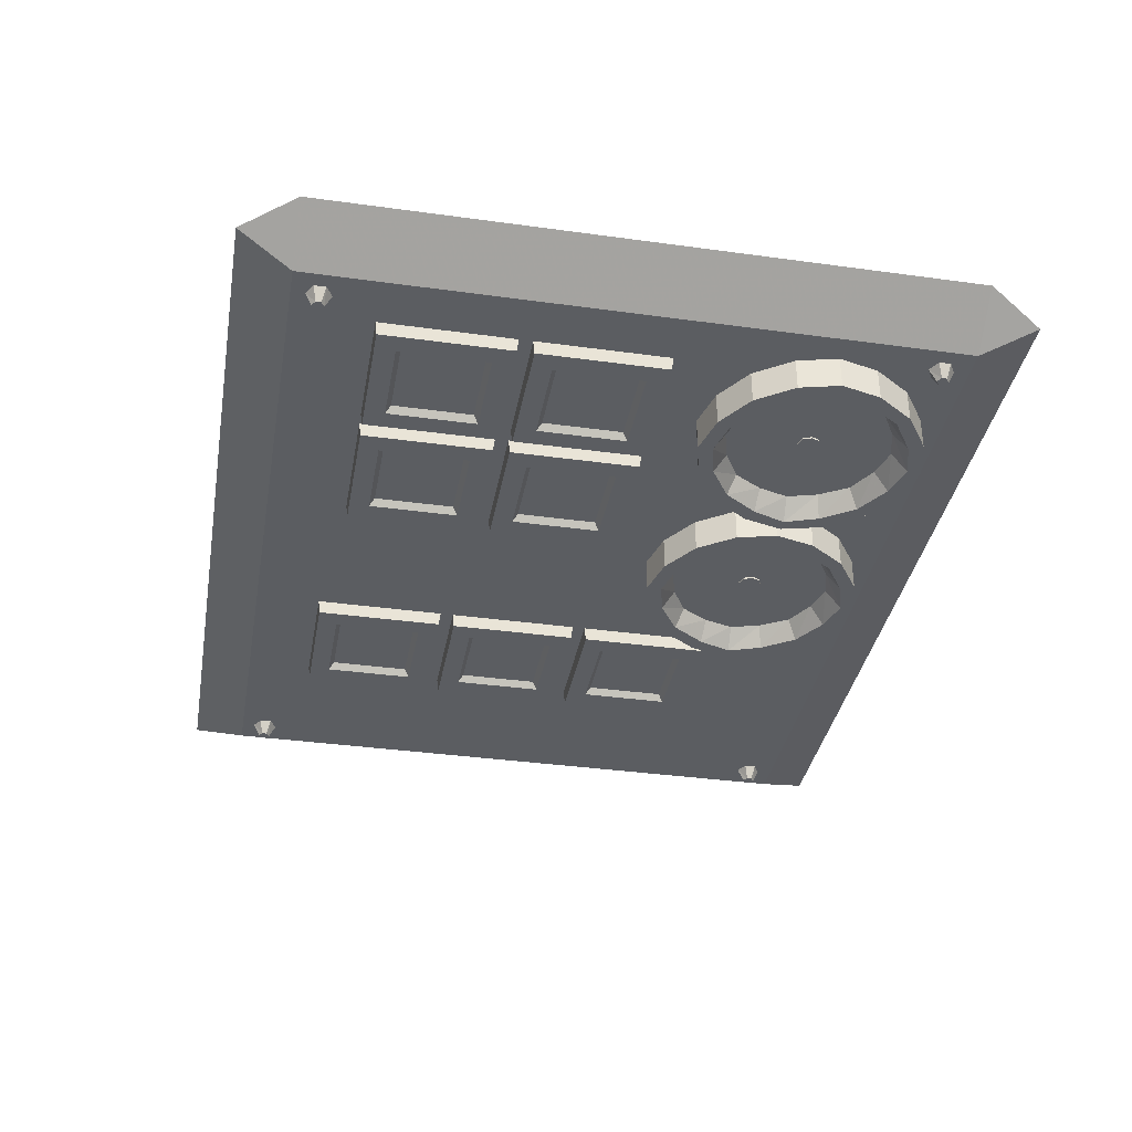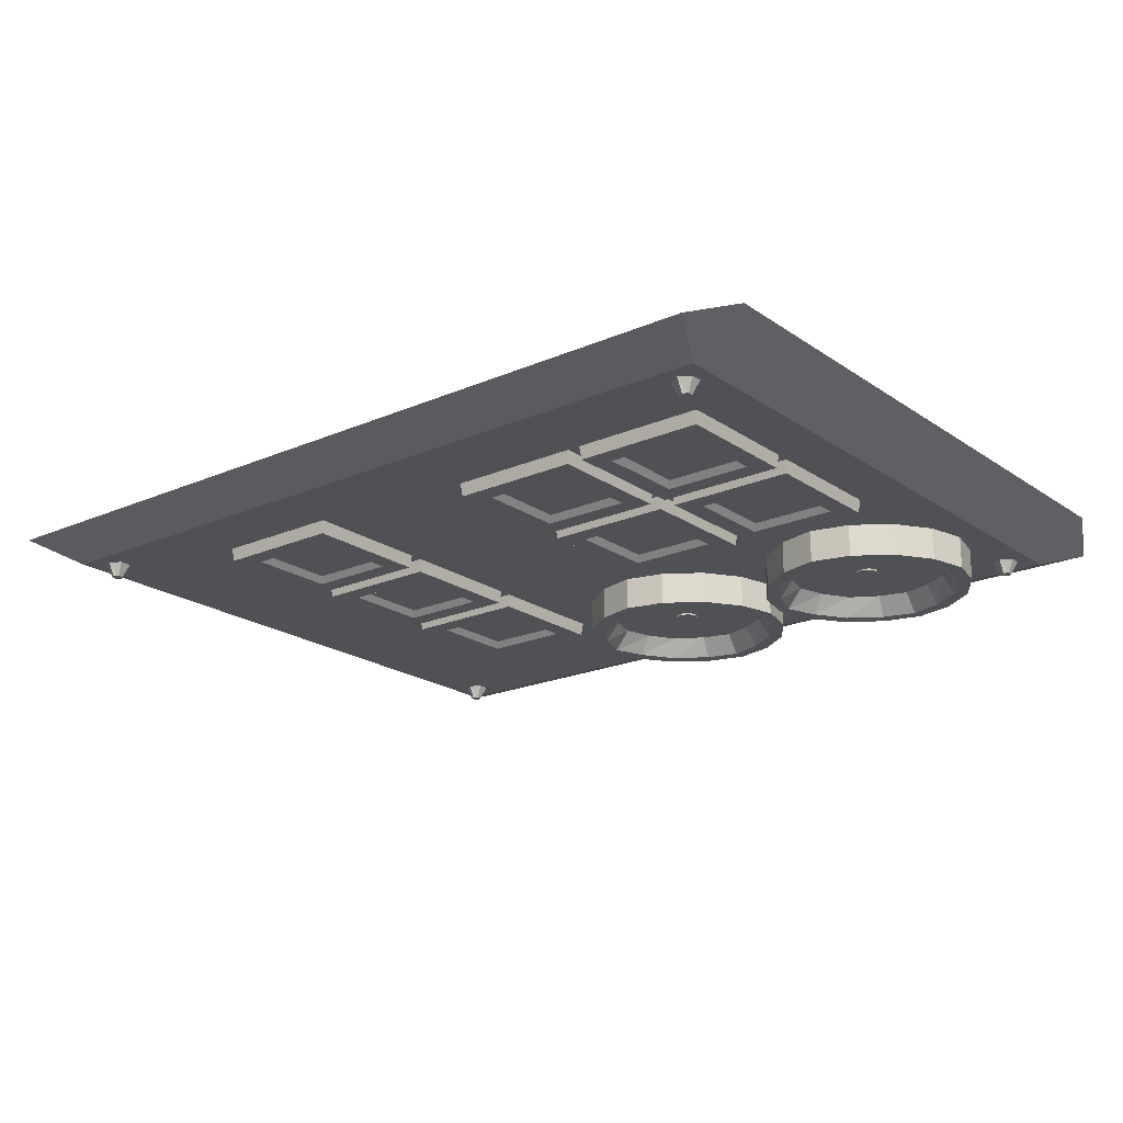
<metadata>
{"format":"obj","ext":"obj","renderer":"f3d","projection":"perspective","resolution":1024,"background":"white","views":[{"elev":-36.2,"azim":79.8,"up":"+Z"},{"elev":-20.1,"azim":38.7,"up":"+Z"}]}
</metadata>
<code>
v 2.5 1 0
v 2.25 1 -0.1875
v 2.375 1.25 -0.1016
v -1.5 1 -0.1875
v -1.625 1.25 -0.1016
v -1.75 1 0
v -1.5 -2 -0.1875
v -1.75 -2 0
v -1.625 -2.25 -0.1016
v 2.25 -2 -0.1875
v 2.375 -2.25 -0.1016
v 2.5 -2 0
v -0.2266 -1.586 -0.25
v -0.1328 -1.68 -0.25
v -0.7422 -1.68 -0.25
v -0.6484 -1.586 -0.25
v -0.25 -1.562 -0.2188
v -0.25 -1.188 -0.2188
v -0.2266 -1.164 -0.25
v -0.1328 -1.07 -0.25
v -0.125 -1.688 -0.1875
v -0.75 -1.688 -0.1875
v -0.75 -1.062 -0.1875
v -0.7422 -1.07 -0.25
v -0.6484 -1.164 -0.25
v -0.625 -1.562 -0.2188
v -0.625 -1.188 -0.2188
v -0.125 -1.062 -0.1875
v -0.2266 -0.8984 -0.25
v -0.1328 -0.9922 -0.25
v -0.7422 -0.9922 -0.25
v -0.6484 -0.8984 -0.25
v -0.25 -0.875 -0.2188
v -0.25 -0.5 -0.2188
v -0.2266 -0.4766 -0.25
v -0.1328 -0.3828 -0.25
v -0.125 -1 -0.1875
v -0.75 -1 -0.1875
v -0.75 -0.375 -0.1875
v -0.7422 -0.3828 -0.25
v -0.6484 -0.4766 -0.25
v -0.625 -0.875 -0.2188
v -0.625 -0.5 -0.2188
v -0.125 -0.375 -0.1875
v -0.2266 -0.2109 -0.25
v -0.1328 -0.3047 -0.25
v -0.7422 -0.3047 -0.25
v -0.6484 -0.2109 -0.25
v -0.25 -0.1875 -0.2188
v -0.25 0.1875 -0.2188
v -0.2266 0.2109 -0.25
v -0.1328 0.3047 -0.25
v -0.125 -0.3125 -0.1875
v -0.75 -0.3125 -0.1875
v -0.75 0.3125 -0.1875
v -0.7422 0.3047 -0.25
v -0.6484 0.2109 -0.25
v -0.625 -0.1875 -0.2188
v -0.625 0.1875 -0.2188
v -0.125 0.3125 -0.1875
v 0.5 0.7969 -0.25
v 0.6406 0.7578 -0.25
v 0.7734 0.6797 -0.25
v 0.8516 0.5469 -0.25
v 0.8906 0.4062 -0.25
v 0.8516 0.2656 -0.25
v 0.7734 0.1328 -0.25
v 0.6406 0.05469 -0.25
v 0.5 0.01562 -0.25
v 0.3594 0.05469 -0.25
v 0.2266 0.1328 -0.25
v 0.1484 0.2656 -0.25
v 0.1094 0.4062 -0.25
v 0.1484 0.5469 -0.25
v 0.2266 0.6797 -0.25
v 0.3594 0.7578 -0.25
v 0.3438 0.8203 -0.3438
v 0.5 0.8672 -0.3438
v 0.6562 0.8203 -0.3438
v 0.8125 0.7188 -0.3438
v 0.9141 0.5625 -0.3438
v 0.9688 0.4062 -0.3438
v 0.9141 0.25 -0.3438
v 0.8125 0.09375 -0.3438
v 0.6562 -0.007812 -0.3438
v 0.5 -0.04688 -0.3438
v 0.3438 -0.007812 -0.3438
v 0.1875 0.09375 -0.3438
v 0.08594 0.25 -0.3438
v 0.03125 0.4062 -0.3438
v 0.08594 0.5625 -0.3438
v 0.1875 0.7188 -0.3438
v 0.1406 0.7656 -0.3438
v 0.3125 0.8828 -0.3438
v 0.5 0.9297 -0.3438
v 0.6875 0.8828 -0.3438
v 0.8594 0.7656 -0.3438
v 0.9766 0.5938 -0.3438
v 1.023 0.4062 -0.3438
v 0.9766 0.2188 -0.3438
v 0.8594 0.04688 -0.3438
v 0.6875 -0.07031 -0.3438
v 0.5 -0.1172 -0.3438
v 0.3125 -0.07031 -0.3438
v 0.1406 0.04688 -0.3438
v 0.02344 0.2188 -0.3438
v -0.02344 0.4062 -0.3438
v 0.02344 0.5938 -0.3438
v 0.1406 0.7656 -0.0625
v 0.3125 0.8828 -0.0625
v 0.5 0.9297 -0.0625
v 0.6875 0.8828 -0.0625
v 0.8594 0.7656 -0.0625
v 0.9766 0.5938 -0.0625
v 1.023 0.4062 -0.0625
v 0.9766 0.2188 -0.0625
v 0.8594 0.04688 -0.0625
v 0.6875 -0.07031 -0.0625
v 0.5 -0.1172 -0.0625
v 0.3125 -0.07031 -0.0625
v 0.1406 0.04688 -0.0625
v 0.02344 0.2188 -0.0625
v -0.02344 0.4062 -0.0625
v 0.02344 0.5938 -0.0625
v 1.898 -0.8359 -0.25
v 1.992 -0.9297 -0.25
v 1.383 -0.9297 -0.25
v 1.477 -0.8359 -0.25
v 1.875 -0.8125 -0.2188
v 1.875 -0.4375 -0.2188
v 1.898 -0.4141 -0.25
v 1.992 -0.3203 -0.25
v 2 -0.9375 -0.1875
v 1.375 -0.9375 -0.1875
v 1.375 -0.3125 -0.1875
v 1.383 -0.3203 -0.25
v 1.477 -0.4141 -0.25
v 1.5 -0.8125 -0.2188
v 1.5 -0.4375 -0.2188
v 2 -0.3125 -0.1875
v 1.211 -0.8359 -0.25
v 1.305 -0.9297 -0.25
v 0.6953 -0.9297 -0.25
v 0.7891 -0.8359 -0.25
v 1.188 -0.8125 -0.2188
v 1.188 -0.4375 -0.2188
v 1.211 -0.4141 -0.25
v 1.305 -0.3203 -0.25
v 1.312 -0.9375 -0.1875
v 0.6875 -0.9375 -0.1875
v 0.6875 -0.3125 -0.1875
v 0.6953 -0.3203 -0.25
v 0.7891 -0.4141 -0.25
v 0.8125 -0.8125 -0.2188
v 0.8125 -0.4375 -0.2188
v 1.312 -0.3125 -0.1875
v 1.898 -1.523 -0.25
v 1.992 -1.617 -0.25
v 1.383 -1.617 -0.25
v 1.477 -1.523 -0.25
v 1.875 -1.5 -0.2188
v 1.875 -1.125 -0.2188
v 1.898 -1.102 -0.25
v 1.992 -1.008 -0.25
v 2 -1.625 -0.1875
v 1.375 -1.625 -0.1875
v 1.375 -1 -0.1875
v 1.383 -1.008 -0.25
v 1.477 -1.102 -0.25
v 1.5 -1.5 -0.2188
v 1.5 -1.125 -0.2188
v 2 -1 -0.1875
v 1.211 -1.523 -0.25
v 1.305 -1.617 -0.25
v 0.6953 -1.617 -0.25
v 0.7891 -1.523 -0.25
v 1.188 -1.5 -0.2188
v 1.188 -1.125 -0.2188
v 1.211 -1.102 -0.25
v 1.305 -1.008 -0.25
v 1.312 -1.625 -0.1875
v 0.6875 -1.625 -0.1875
v 0.6875 -1 -0.1875
v 0.6953 -1.008 -0.25
v 0.7891 -1.102 -0.25
v 0.8125 -1.5 -0.2188
v 0.8125 -1.125 -0.2188
v 1.312 -1 -0.1875
v 1.656 0.4062 -0.2578
v 1.641 0.3672 -0.2578
v 1.602 0.3516 -0.2578
v 1.562 0.3672 -0.2578
v 1.547 0.4062 -0.2578
v 1.562 0.4453 -0.2578
v 1.602 0.4609 -0.2578
v 1.641 0.4453 -0.2578
v 1.656 0.4062 -0.1875
v 1.641 0.3672 -0.1875
v 1.602 0.3516 -0.1875
v 1.562 0.3672 -0.1875
v 1.547 0.4062 -0.1875
v 1.562 0.4453 -0.1875
v 1.602 0.4609 -0.1875
v 1.641 0.4453 -0.1875
v 1.383 0.4297 -0.2188
v 1.383 0.3828 -0.2188
v 1.32 0.3672 -0.2188
v 1.32 0.4453 -0.2188
v 1.383 0.5078 -0.2188
v 1.414 0.4453 -0.1875
v 1.57 0.4219 -0.2188
v 1.57 0.3906 -0.2188
v 1.57 0.3828 -0.1875
v 1.414 0.3672 -0.1875
v 1.383 0.3047 -0.2188
v 1.305 0.3594 -0.1875
v 1.258 0.4062 -0.2188
v 1.219 0.4062 -0.1875
v 1.305 0.4531 -0.1875
v 1.383 0.5391 -0.1875
v 1.383 0.2734 -0.1875
v 1.57 0.4297 -0.1875
v 1.578 0.625 -0.2188
v 1.641 0.6875 -0.2188
v 1.625 0.625 -0.2188
v 1.586 0.4375 -0.2188
v 1.578 0.4375 -0.1875
v 1.562 0.5938 -0.1875
v 1.5 0.625 -0.2188
v 1.562 0.6875 -0.2188
v 1.602 0.75 -0.2188
v 1.602 0.7891 -0.1875
v 1.648 0.7031 -0.1875
v 1.734 0.625 -0.1875
v 1.703 0.625 -0.2188
v 1.641 0.5938 -0.1875
v 1.617 0.4375 -0.2188
v 1.625 0.4375 -0.1875
v 1.555 0.7031 -0.1875
v 1.469 0.625 -0.1875
v 1.602 0.7969 -0.25
v 1.742 0.7578 -0.25
v 1.875 0.6797 -0.25
v 1.953 0.5469 -0.25
v 1.992 0.4062 -0.25
v 1.953 0.2656 -0.25
v 1.875 0.1328 -0.25
v 1.742 0.05469 -0.25
v 1.602 0.01562 -0.25
v 1.461 0.05469 -0.25
v 1.328 0.1328 -0.25
v 1.25 0.2656 -0.25
v 1.211 0.4062 -0.25
v 1.25 0.5469 -0.25
v 1.328 0.6797 -0.25
v 1.461 0.7578 -0.25
v 1.445 0.8203 -0.3438
v 1.602 0.8672 -0.3438
v 1.758 0.8203 -0.3438
v 1.914 0.7188 -0.3438
v 2.016 0.5625 -0.3438
v 2.07 0.4062 -0.3438
v 2.016 0.25 -0.3438
v 1.914 0.09375 -0.3438
v 1.758 -0.007812 -0.3438
v 1.602 -0.04688 -0.3438
v 1.445 -0.007812 -0.3438
v 1.289 0.09375 -0.3438
v 1.188 0.25 -0.3438
v 1.133 0.4062 -0.3438
v 1.188 0.5625 -0.3438
v 1.289 0.7188 -0.3438
v 1.242 0.7656 -0.3438
v 1.414 0.8828 -0.3438
v 1.602 0.9297 -0.3438
v 1.789 0.8828 -0.3438
v 1.961 0.7656 -0.3438
v 2.078 0.5938 -0.3438
v 2.125 0.4062 -0.3438
v 2.078 0.2188 -0.3438
v 1.961 0.04688 -0.3438
v 1.789 -0.07031 -0.3438
v 1.602 -0.1172 -0.3438
v 1.414 -0.07031 -0.3438
v 1.242 0.04688 -0.3438
v 1.125 0.2188 -0.3438
v 1.078 0.4062 -0.3438
v 1.125 0.5938 -0.3438
v 1.242 0.7656 -0.0625
v 1.414 0.8828 -0.0625
v 1.602 0.9297 -0.0625
v 1.789 0.8828 -0.0625
v 1.961 0.7656 -0.0625
v 2.078 0.5938 -0.0625
v 2.125 0.4062 -0.0625
v 2.078 0.2188 -0.0625
v 1.961 0.04688 -0.0625
v 1.789 -0.07031 -0.0625
v 1.602 -0.1172 -0.0625
v 1.414 -0.07031 -0.0625
v 1.242 0.04688 -0.0625
v 1.125 0.2188 -0.0625
v 1.078 0.4062 -0.0625
v 1.125 0.5938 -0.0625
v -1.375 -1.852 -0.25
v -1.352 -1.867 -0.25
v -1.352 -1.891 -0.25
v -1.375 -1.906 -0.25
v -1.398 -1.891 -0.25
v -1.398 -1.867 -0.25
v -1.375 -1.82 -0.1875
v -1.32 -1.852 -0.1875
v -1.32 -1.906 -0.1875
v -1.375 -1.938 -0.1875
v -1.43 -1.906 -0.1875
v -1.43 -1.852 -0.1875
v 2.125 -1.852 -0.25
v 2.148 -1.867 -0.25
v 2.148 -1.891 -0.25
v 2.125 -1.906 -0.25
v 2.102 -1.891 -0.25
v 2.102 -1.867 -0.25
v 2.125 -1.82 -0.1875
v 2.18 -1.852 -0.1875
v 2.18 -1.906 -0.1875
v 2.125 -1.938 -0.1875
v 2.07 -1.906 -0.1875
v 2.07 -1.852 -0.1875
v -1.375 0.8984 -0.25
v -1.352 0.8828 -0.25
v -1.352 0.8594 -0.25
v -1.375 0.8438 -0.25
v -1.398 0.8594 -0.25
v -1.398 0.8828 -0.25
v -1.375 0.9297 -0.1875
v -1.32 0.8984 -0.1875
v -1.32 0.8438 -0.1875
v -1.375 0.8125 -0.1875
v -1.43 0.8438 -0.1875
v -1.43 0.8984 -0.1875
v 2.125 0.8984 -0.25
v 2.148 0.8828 -0.25
v 2.148 0.8594 -0.25
v 2.125 0.8438 -0.25
v 2.102 0.8594 -0.25
v 2.102 0.8828 -0.25
v 2.125 0.9297 -0.1875
v 2.18 0.8984 -0.1875
v 2.18 0.8438 -0.1875
v 2.125 0.8125 -0.1875
v 2.07 0.8438 -0.1875
v 2.07 0.8984 -0.1875
v 0.5 0.4609 -0.2578
v 0.5391 0.4453 -0.2578
v 0.5547 0.4062 -0.2578
v 0.5391 0.3672 -0.2578
v 0.5 0.3516 -0.2578
v 0.4609 0.3672 -0.2578
v 0.4453 0.4062 -0.2578
v 0.4609 0.4453 -0.2578
v 0.5 0.4609 -0.1875
v 0.5391 0.4453 -0.1875
v 0.5547 0.4062 -0.1875
v 0.5391 0.3672 -0.1875
v 0.5 0.3516 -0.1875
v 0.4609 0.3672 -0.1875
v 0.4453 0.4062 -0.1875
v 0.4609 0.4453 -0.1875
v 0.4766 0.1875 -0.2188
v 0.5234 0.1875 -0.2188
v 0.5391 0.125 -0.2188
v 0.4609 0.125 -0.2188
v 0.3984 0.1875 -0.2188
v 0.4609 0.2188 -0.1875
v 0.4844 0.375 -0.2188
v 0.5156 0.375 -0.2188
v 0.5234 0.375 -0.1875
v 0.5391 0.2188 -0.1875
v 0.6016 0.1875 -0.2188
v 0.5469 0.1094 -0.1875
v 0.5 0.0625 -0.2188
v 0.5 0.02344 -0.1875
v 0.4531 0.1094 -0.1875
v 0.3672 0.1875 -0.1875
v 0.6328 0.1875 -0.1875
v 0.4766 0.375 -0.1875
v 0.2812 0.3828 -0.2188
v 0.2188 0.4453 -0.2188
v 0.2812 0.4297 -0.2188
v 0.4688 0.3906 -0.2188
v 0.4688 0.3828 -0.1875
v 0.3125 0.3672 -0.1875
v 0.2812 0.3047 -0.2188
v 0.2188 0.3672 -0.2188
v 0.1562 0.4062 -0.2188
v 0.1172 0.4062 -0.1875
v 0.2031 0.4531 -0.1875
v 0.2812 0.5391 -0.1875
v 0.2812 0.5078 -0.2188
v 0.3125 0.4453 -0.1875
v 0.4688 0.4219 -0.2188
v 0.4688 0.4297 -0.1875
v 0.2031 0.3594 -0.1875
v 0.2812 0.2734 -0.1875
f 1 2 3
f 5 4 6
f 6 4 7
f 6 7 8
f 8 7 9
f 11 10 12
f 12 10 2
f 12 2 1
f 3 2 4
f 3 4 5
f 9 7 10
f 9 10 11
f 2 10 7
f 2 7 4
f 13 14 15
f 13 15 16
f 13 19 14
f 14 19 20
f 15 24 16
f 16 24 25
f 19 25 20
f 20 25 24
f 29 30 31
f 29 31 32
f 29 35 30
f 30 35 36
f 31 40 32
f 32 40 41
f 35 41 36
f 36 41 40
f 45 46 47
f 45 47 48
f 45 51 46
f 46 51 52
f 47 56 48
f 48 56 57
f 51 57 52
f 52 57 56
f 125 126 127
f 125 127 128
f 125 131 126
f 126 131 132
f 127 136 128
f 128 136 137
f 131 137 132
f 132 137 136
f 141 142 143
f 141 143 144
f 141 147 142
f 142 147 148
f 143 152 144
f 144 152 153
f 147 153 148
f 148 153 152
f 157 158 159
f 157 159 160
f 157 163 158
f 158 163 164
f 159 168 160
f 160 168 169
f 163 169 164
f 164 169 168
f 173 174 175
f 173 175 176
f 173 179 174
f 174 179 180
f 175 184 176
f 176 184 185
f 179 185 180
f 180 185 184
f 13 16 17
f 13 17 18
f 13 18 19
f 16 25 26
f 16 26 17
f 18 27 19
f 19 27 25
f 25 27 26
f 29 32 33
f 29 33 34
f 29 34 35
f 32 41 42
f 32 42 33
f 34 43 35
f 35 43 41
f 41 43 42
f 45 48 49
f 45 49 50
f 45 50 51
f 48 57 58
f 48 58 49
f 50 59 51
f 51 59 57
f 57 59 58
f 125 128 129
f 125 129 130
f 125 130 131
f 128 137 138
f 128 138 129
f 130 139 131
f 131 139 137
f 137 139 138
f 141 144 145
f 141 145 146
f 141 146 147
f 144 153 154
f 144 154 145
f 146 155 147
f 147 155 153
f 153 155 154
f 157 160 161
f 157 161 162
f 157 162 163
f 160 169 170
f 160 170 161
f 162 171 163
f 163 171 169
f 169 171 170
f 173 176 177
f 173 177 178
f 173 178 179
f 176 185 186
f 176 186 177
f 178 187 179
f 179 187 185
f 185 187 186
f 14 20 21
f 14 21 22
f 14 22 15
f 15 22 23
f 15 23 24
f 20 24 28
f 20 28 21
f 28 24 23
f 30 36 37
f 30 37 38
f 30 38 31
f 31 38 39
f 31 39 40
f 36 40 44
f 36 44 37
f 44 40 39
f 46 52 53
f 46 53 54
f 46 54 47
f 47 54 55
f 47 55 56
f 52 56 60
f 52 60 53
f 60 56 55
f 126 132 133
f 126 133 134
f 126 134 127
f 127 134 135
f 127 135 136
f 132 136 140
f 132 140 133
f 140 136 135
f 142 148 149
f 142 149 150
f 142 150 143
f 143 150 151
f 143 151 152
f 148 152 156
f 148 156 149
f 156 152 151
f 158 164 165
f 158 165 166
f 158 166 159
f 159 166 167
f 159 167 168
f 164 168 172
f 164 172 165
f 172 168 167
f 174 180 181
f 174 181 182
f 174 182 175
f 175 182 183
f 175 183 184
f 180 184 188
f 180 188 181
f 188 184 183
f 17 26 27
f 17 27 18
f 33 42 43
f 33 43 34
f 49 58 59
f 49 59 50
f 129 138 139
f 129 139 130
f 145 154 155
f 145 155 146
f 161 170 171
f 161 171 162
f 177 186 187
f 177 187 178
f 305 306 307
f 305 307 308
f 305 308 309
f 305 309 310
f 317 318 319
f 317 319 320
f 317 320 321
f 317 321 322
f 329 330 331
f 329 331 332
f 329 332 333
f 329 333 334
f 341 342 343
f 341 343 344
f 341 344 345
f 341 345 346
f 61 62 63
f 61 63 64
f 61 64 65
f 61 65 66
f 61 66 67
f 61 67 68
f 61 68 69
f 61 69 70
f 61 70 71
f 61 71 72
f 61 72 73
f 61 73 74
f 61 74 75
f 61 75 76
f 93 108 109
f 93 109 110
f 93 110 94
f 94 110 111
f 94 111 95
f 95 111 112
f 95 112 96
f 96 112 113
f 96 113 97
f 97 113 114
f 97 114 98
f 98 114 115
f 98 115 99
f 99 115 116
f 99 116 100
f 100 116 117
f 100 117 101
f 101 117 118
f 101 118 102
f 102 118 119
f 102 119 103
f 103 119 120
f 103 120 104
f 104 120 121
f 104 121 105
f 105 121 122
f 105 122 106
f 106 122 123
f 106 123 107
f 107 123 124
f 107 124 108
f 108 124 109
f 241 242 243
f 241 243 244
f 241 244 245
f 241 245 246
f 241 246 247
f 241 247 248
f 241 248 249
f 241 249 250
f 241 250 251
f 241 251 252
f 241 252 253
f 241 253 254
f 241 254 255
f 241 255 256
f 273 288 289
f 273 289 290
f 273 290 274
f 274 290 291
f 274 291 275
f 275 291 292
f 275 292 276
f 276 292 293
f 276 293 277
f 277 293 294
f 277 294 278
f 278 294 295
f 278 295 279
f 279 295 296
f 279 296 280
f 280 296 297
f 280 297 281
f 281 297 298
f 281 298 282
f 282 298 299
f 282 299 283
f 283 299 300
f 283 300 284
f 284 300 301
f 284 301 285
f 285 301 302
f 285 302 286
f 286 302 303
f 286 303 287
f 287 303 304
f 287 304 288
f 288 304 289
f 61 76 77
f 61 77 78
f 61 78 62
f 62 78 79
f 62 79 63
f 63 79 80
f 63 80 64
f 64 80 81
f 64 81 65
f 65 81 82
f 65 82 66
f 66 82 83
f 66 83 67
f 67 83 84
f 67 84 68
f 68 84 85
f 68 85 69
f 69 85 86
f 69 86 70
f 70 86 87
f 70 87 71
f 71 87 88
f 71 88 72
f 72 88 89
f 72 89 73
f 73 89 90
f 73 90 74
f 74 90 91
f 74 91 75
f 75 91 92
f 75 92 76
f 76 92 77
f 241 256 257
f 241 257 258
f 241 258 242
f 242 258 259
f 242 259 243
f 243 259 260
f 243 260 244
f 244 260 261
f 244 261 245
f 245 261 262
f 245 262 246
f 246 262 263
f 246 263 247
f 247 263 264
f 247 264 248
f 248 264 265
f 248 265 249
f 249 265 266
f 249 266 250
f 250 266 267
f 250 267 251
f 251 267 268
f 251 268 252
f 252 268 269
f 252 269 253
f 253 269 270
f 253 270 254
f 254 270 271
f 254 271 255
f 255 271 272
f 255 272 256
f 256 272 257
f 305 310 311
f 305 311 312
f 305 312 306
f 306 312 313
f 306 313 307
f 307 313 314
f 307 314 308
f 308 314 315
f 308 315 309
f 309 315 316
f 309 316 310
f 310 316 311
f 317 322 323
f 317 323 324
f 317 324 318
f 318 324 325
f 318 325 319
f 319 325 326
f 319 326 320
f 320 326 327
f 320 327 321
f 321 327 328
f 321 328 322
f 322 328 323
f 329 334 335
f 329 335 336
f 329 336 330
f 330 336 337
f 330 337 331
f 331 337 338
f 331 338 332
f 332 338 339
f 332 339 333
f 333 339 340
f 333 340 334
f 334 340 335
f 341 346 347
f 341 347 348
f 341 348 342
f 342 348 349
f 342 349 343
f 343 349 350
f 343 350 344
f 344 350 351
f 344 351 345
f 345 351 352
f 345 352 346
f 346 352 347
f 77 92 93
f 77 93 94
f 77 94 78
f 78 94 95
f 78 95 79
f 79 95 96
f 79 96 80
f 80 96 97
f 80 97 81
f 81 97 98
f 81 98 82
f 82 98 99
f 82 99 83
f 83 99 100
f 83 100 84
f 84 100 101
f 84 101 85
f 85 101 102
f 85 102 86
f 86 102 103
f 86 103 87
f 87 103 104
f 87 104 88
f 88 104 105
f 88 105 89
f 89 105 106
f 89 106 90
f 90 106 107
f 90 107 91
f 91 107 108
f 91 108 92
f 92 108 93
f 257 272 273
f 257 273 274
f 257 274 258
f 258 274 275
f 258 275 259
f 259 275 276
f 259 276 260
f 260 276 277
f 260 277 261
f 261 277 278
f 261 278 262
f 262 278 279
f 262 279 263
f 263 279 280
f 263 280 264
f 264 280 281
f 264 281 265
f 265 281 282
f 265 282 266
f 266 282 283
f 266 283 267
f 267 283 284
f 267 284 268
f 268 284 285
f 268 285 269
f 269 285 286
f 269 286 270
f 270 286 287
f 270 287 271
f 271 287 288
f 271 288 272
f 272 288 273
f 189 190 191
f 189 191 192
f 189 192 193
f 189 193 194
f 189 194 195
f 189 195 196
f 353 354 355
f 353 355 356
f 353 356 357
f 353 357 358
f 353 358 359
f 353 359 360
f 189 196 197
f 189 197 198
f 189 198 190
f 190 198 199
f 190 199 191
f 191 199 200
f 191 200 192
f 192 200 201
f 192 201 193
f 193 201 202
f 193 202 194
f 194 202 203
f 194 203 195
f 195 203 204
f 195 204 196
f 196 204 197
f 353 360 361
f 353 361 362
f 353 362 354
f 354 362 363
f 354 363 355
f 355 363 364
f 355 364 356
f 356 364 365
f 356 365 357
f 357 365 366
f 357 366 358
f 358 366 367
f 358 367 359
f 359 367 368
f 359 368 360
f 360 368 361
f 205 206 207
f 205 207 208
f 205 208 209
f 205 211 206
f 206 211 212
f 206 215 207
f 207 217 208
f 223 224 225
f 223 225 226
f 223 229 230
f 223 230 224
f 224 230 231
f 224 235 225
f 225 237 226
f 369 370 371
f 369 371 372
f 369 372 373
f 369 375 370
f 370 375 376
f 370 379 371
f 371 381 372
f 387 388 389
f 387 389 390
f 387 393 394
f 387 394 388
f 388 394 395
f 388 399 389
f 389 401 390
f 205 209 210
f 205 210 211
f 206 212 213
f 206 213 214
f 206 214 215
f 207 215 216
f 207 216 217
f 208 217 218
f 208 218 219
f 208 219 209
f 209 219 220
f 209 220 210
f 217 216 218
f 214 221 215
f 215 221 216
f 211 210 222
f 223 226 227
f 223 227 228
f 223 228 229
f 224 231 232
f 224 232 233
f 224 233 234
f 224 234 235
f 225 235 236
f 225 236 237
f 237 236 238
f 231 230 239
f 231 239 232
f 229 228 240
f 229 240 230
f 230 240 239
f 236 235 234
f 369 373 374
f 369 374 375
f 370 376 377
f 370 377 378
f 370 378 379
f 371 379 380
f 371 380 381
f 372 381 382
f 372 382 383
f 372 383 373
f 373 383 384
f 373 384 374
f 381 380 382
f 378 385 379
f 379 385 380
f 375 374 386
f 387 390 391
f 387 391 392
f 387 392 393
f 388 395 396
f 388 396 397
f 388 397 398
f 388 398 399
f 389 399 400
f 389 400 401
f 401 400 402
f 395 394 403
f 395 403 396
f 393 392 404
f 393 404 394
f 394 404 403
f 400 399 398

</code>
